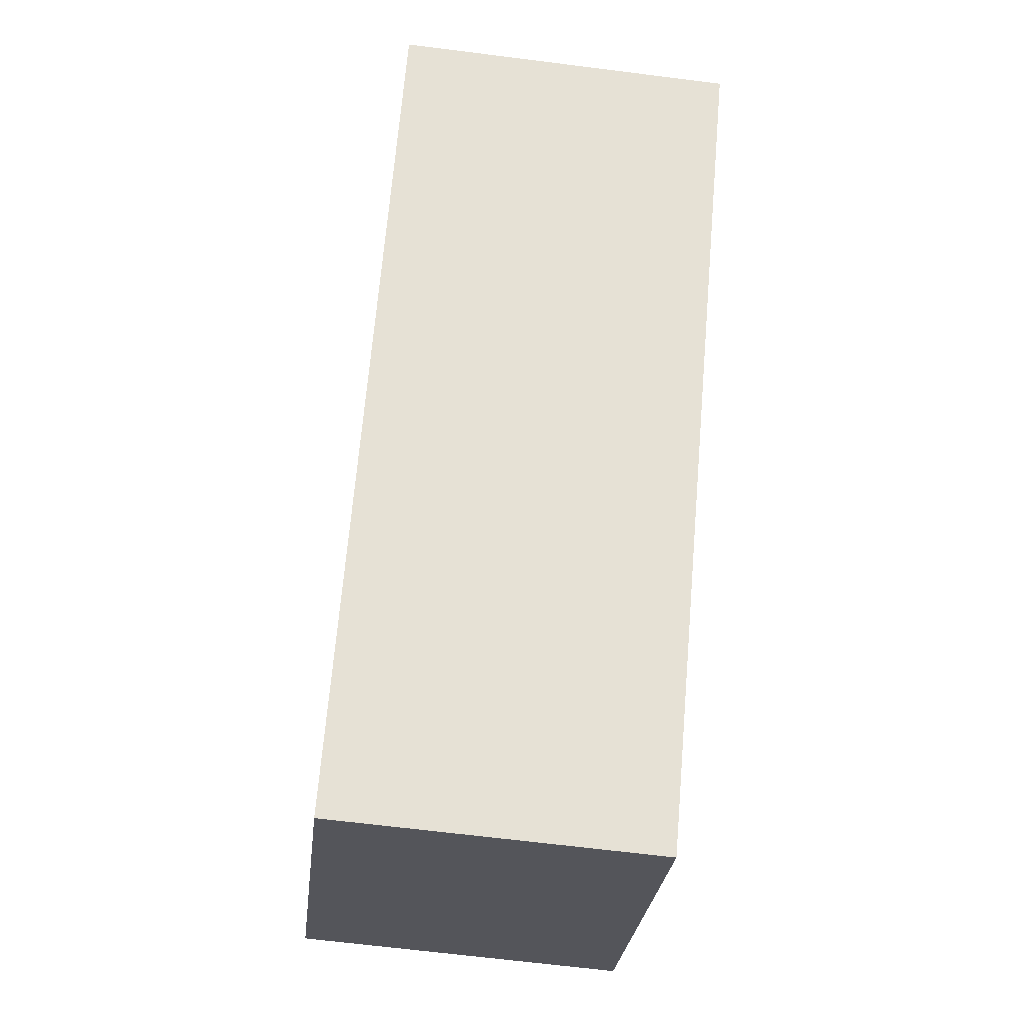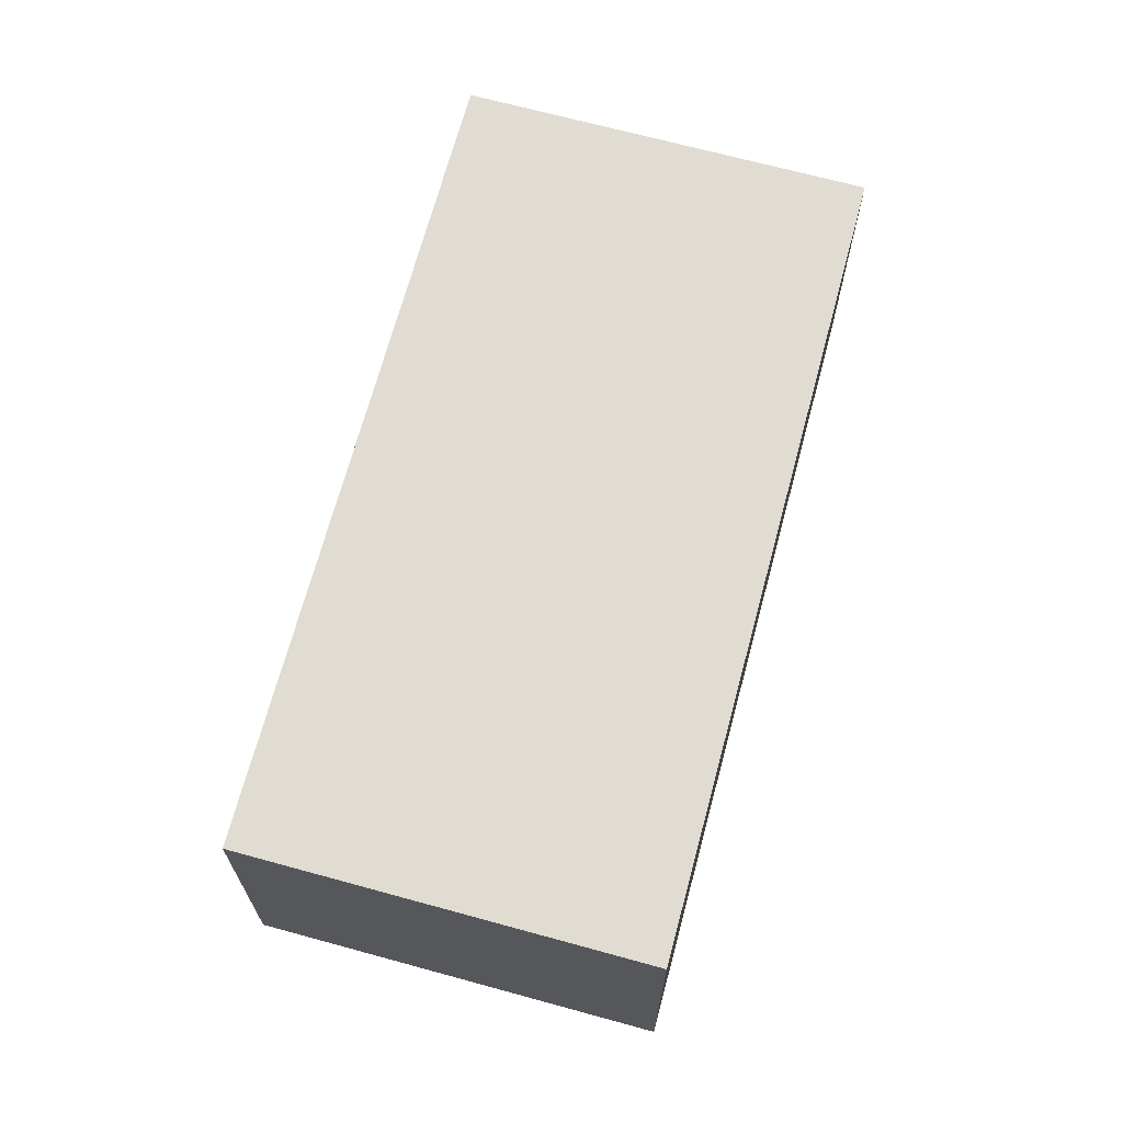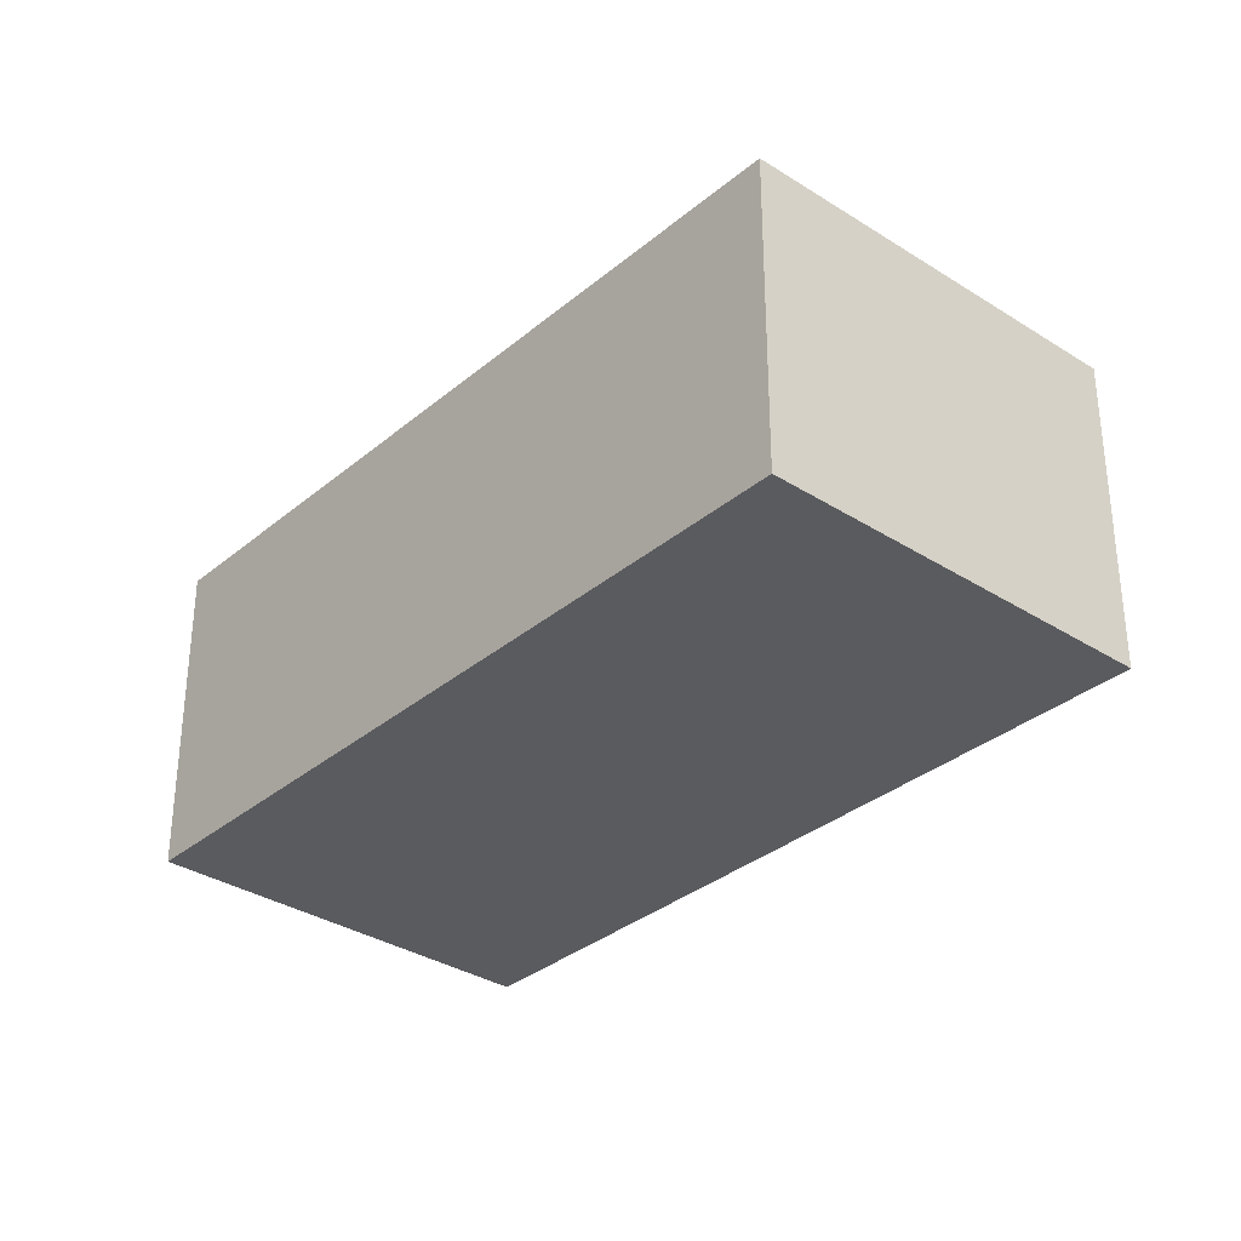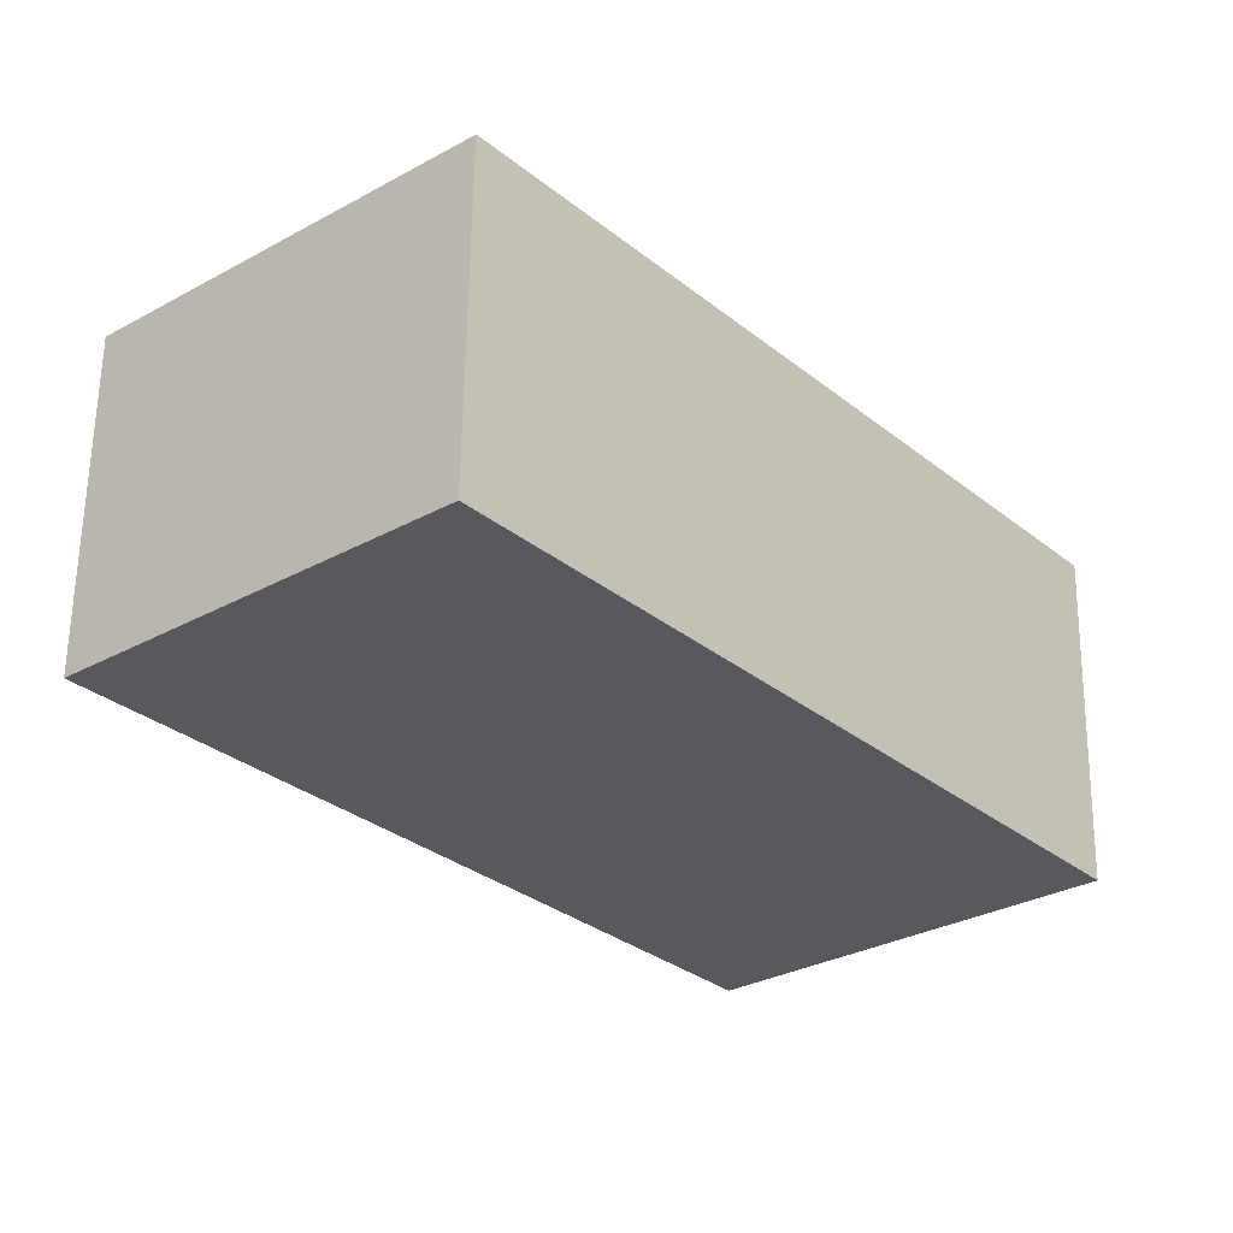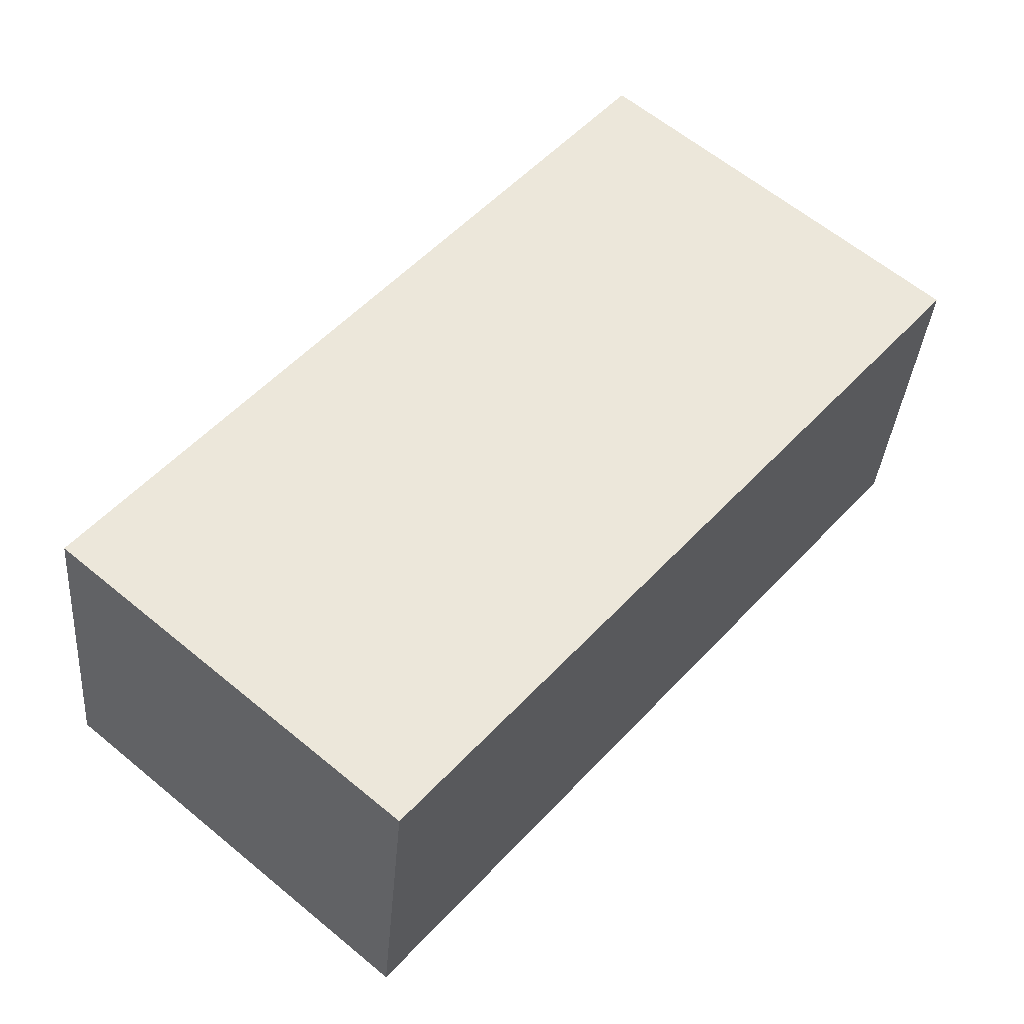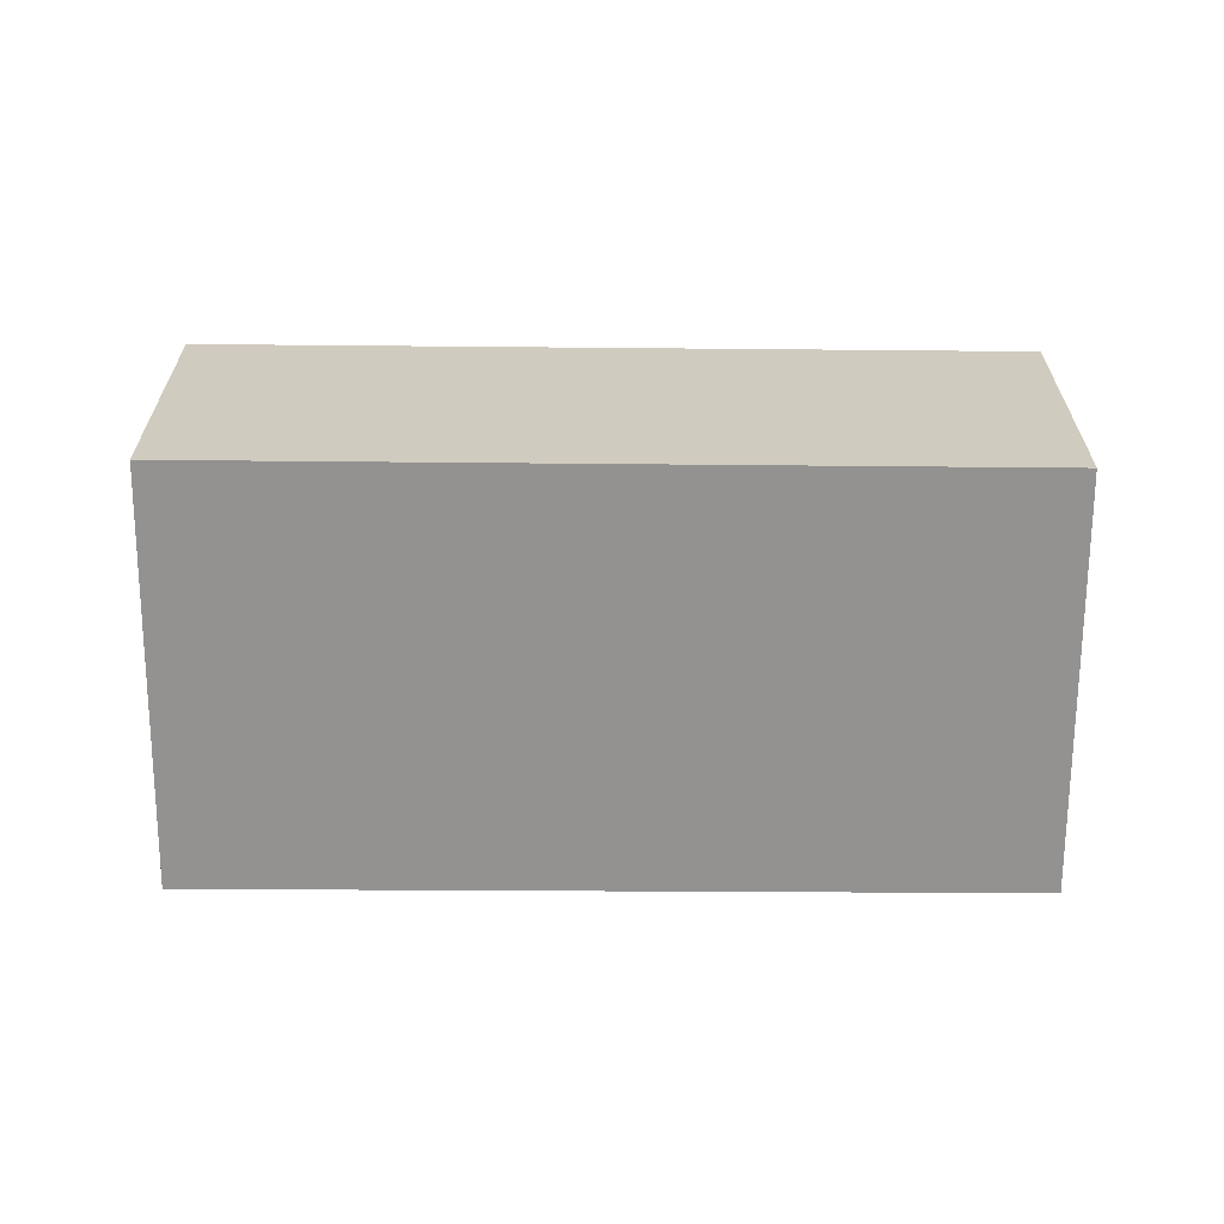
<metadata>
{"format":"obj","ext":"obj","renderer":"f3d","projection":"perspective","resolution":1024,"background":"white","views":[{"elev":-65.3,"azim":82.7,"up":"+Z"},{"elev":69.1,"azim":55.6,"up":"+Y"},{"elev":-33.3,"azim":-0.9,"up":"+Y"},{"elev":60.7,"azim":-179.2,"up":"+Z"},{"elev":-35.4,"azim":-4.5,"up":"+Z"},{"elev":-66.4,"azim":130.1,"up":"+Y"}]}
</metadata>
<code>
v  2.291 2.328 -1.953
v  3.868 2.328 4.542
v  6.182 2.328 2.583
v  0 2.328 1.425e-16
v  6.182 -1.582e-16 2.583
v  2.291 1.196e-16 -1.953
v  0 0 0
v  3.868 -2.781e-16 4.542
g defaultobject
f 1 2 3
f 2 1 4
f 5 1 3
f 1 5 6
f 6 4 1
f 4 6 7
f 7 2 4
f 2 7 8
f 8 3 2
f 3 8 5
f 8 6 5
f 6 8 7

</code>
